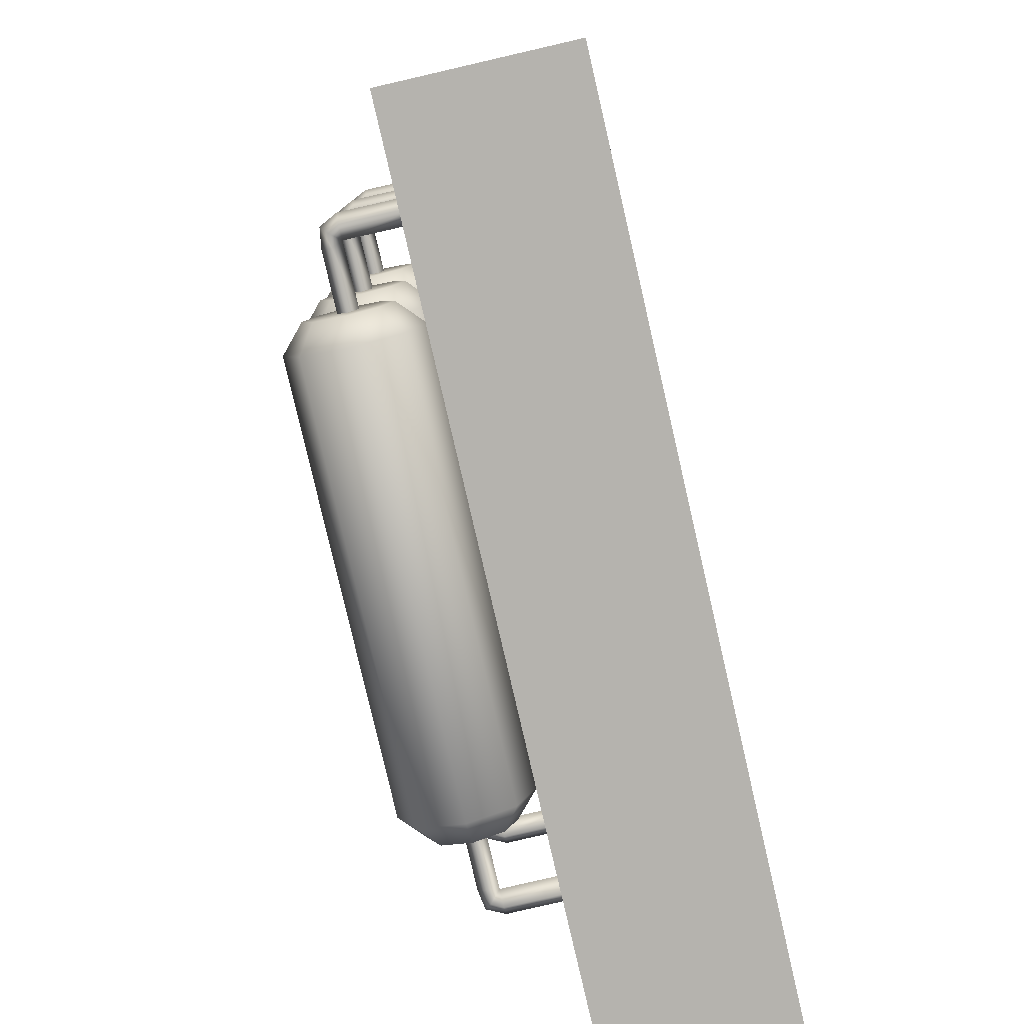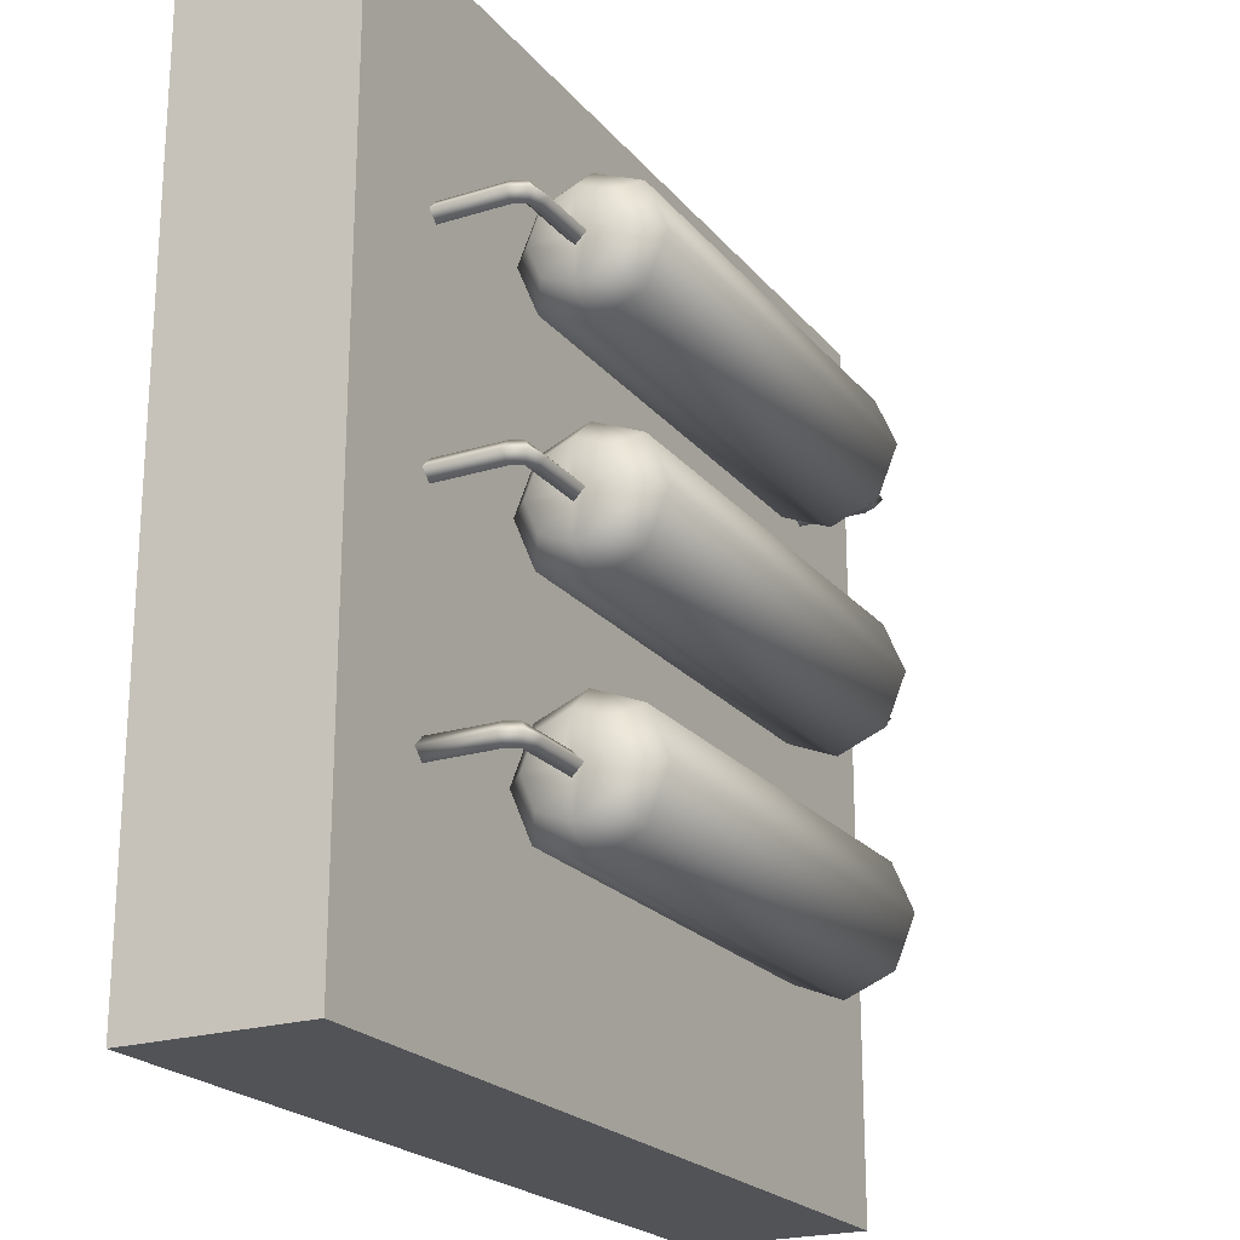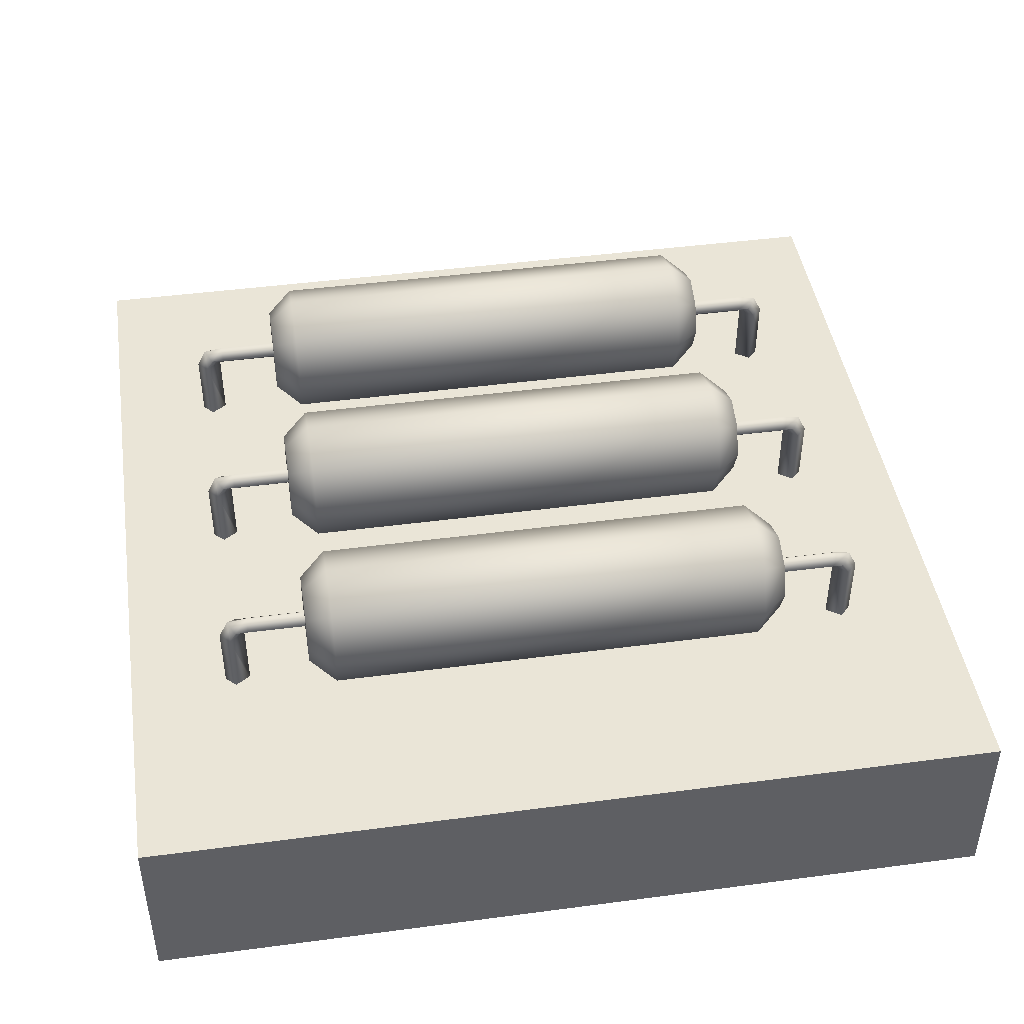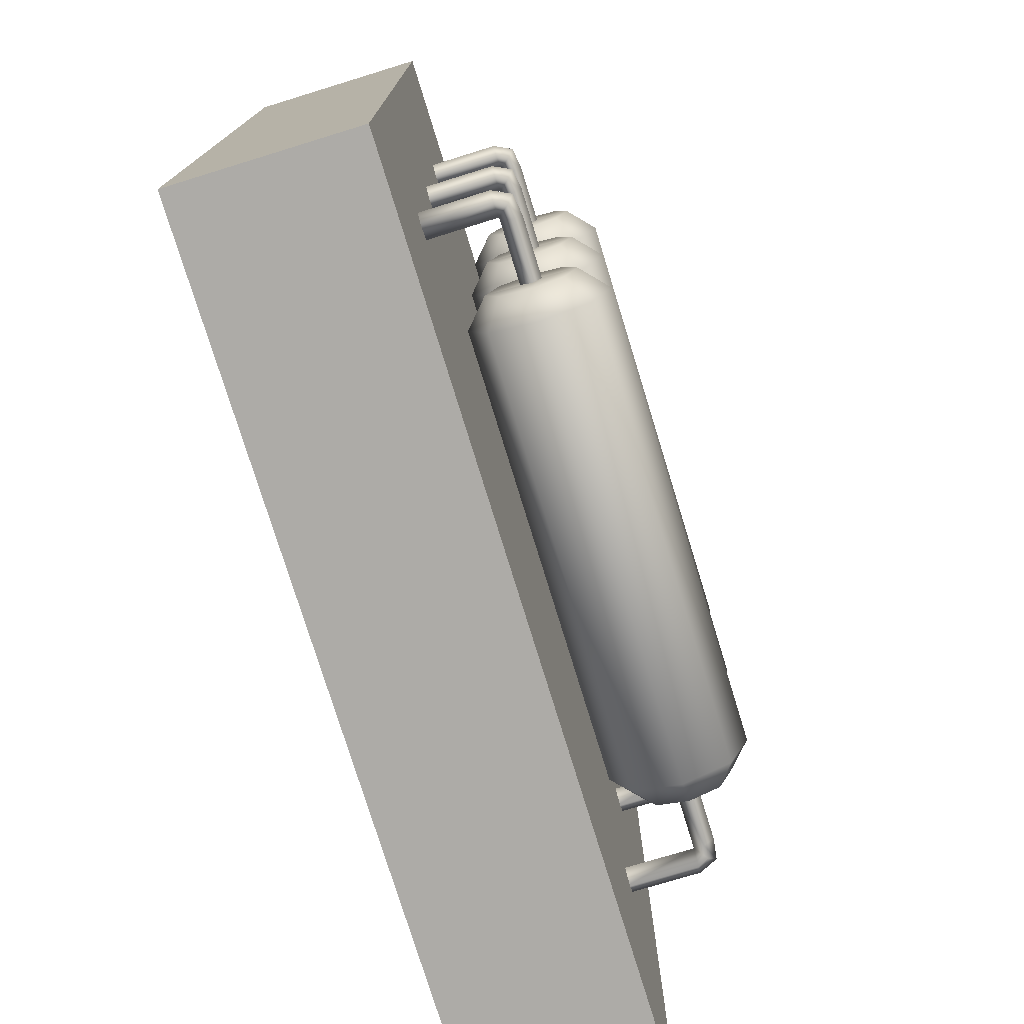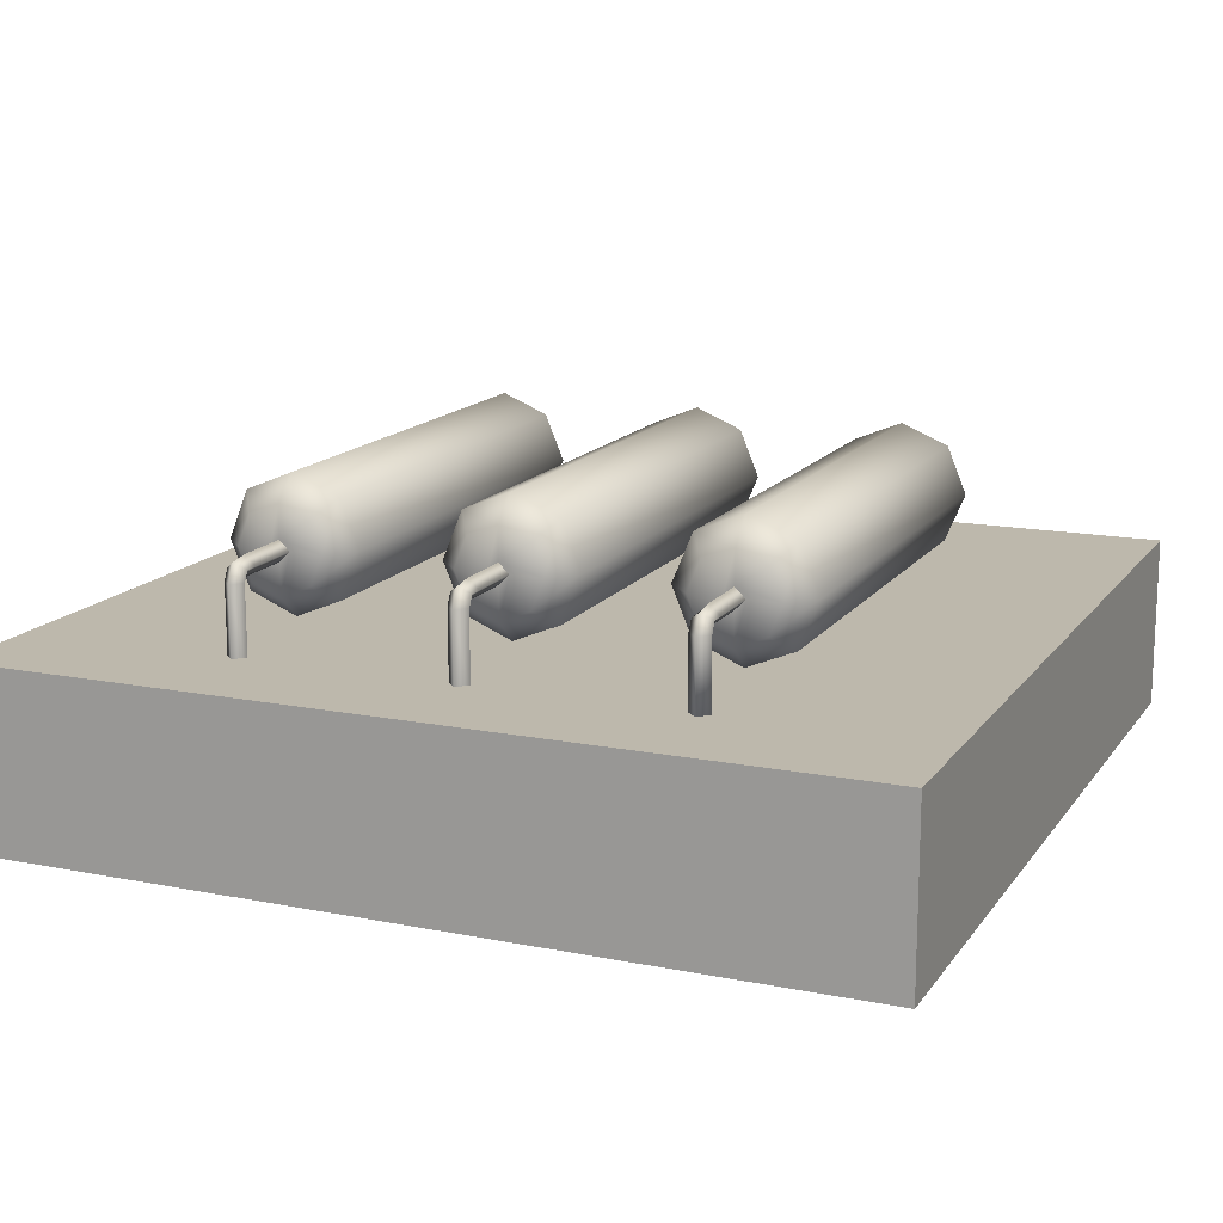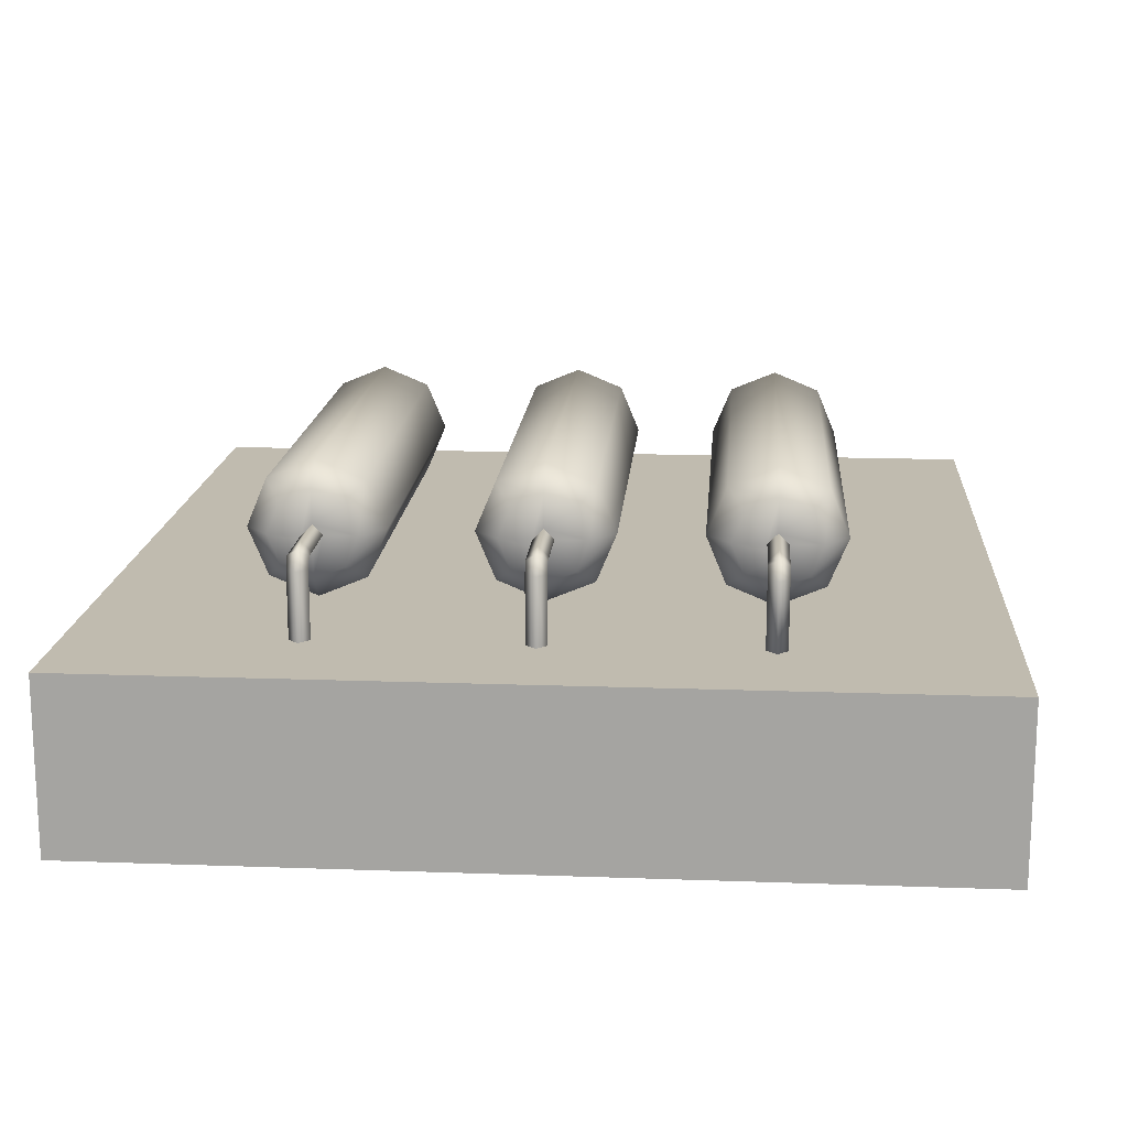
<metadata>
{"format":"obj","ext":"obj","renderer":"f3d","projection":"perspective","resolution":1024,"background":"white","views":[{"elev":-79.9,"azim":103.0,"up":"+Y"},{"elev":-21.8,"azim":-61.7,"up":"+Y"},{"elev":44.4,"azim":171.2,"up":"+Z"},{"elev":-76.4,"azim":-72.9,"up":"+Y"},{"elev":14.8,"azim":-66.9,"up":"+Z"},{"elev":15.9,"azim":-85.7,"up":"+Z"}]}
</metadata>
<code>
v  10.02 -10.02 -3.695
v  -10.02 -10.02 -3.695
v  -10.02 10.02 -3.695
v  10.02 10.02 -3.695
v  10.02 -10.02 0.3626
v  10.02 10.02 0.3626
v  -10.02 10.02 0.3626
v  -10.02 -10.02 0.3626
v  5.732 -4.974 3.147
v  5.732 -4.273 2.856
v  5.732 -3.983 2.155
v  5.133 -3.435 2.155
v  5.133 -3.886 3.244
v  5.133 -4.974 3.695
v  5.133 -6.063 3.244
v  5.732 -5.676 2.856
v  5.133 -6.514 2.155
v  5.732 -5.966 2.155
v  5.133 -6.063 1.067
v  5.732 -5.676 1.454
v  5.133 -4.974 0.6156
v  5.732 -4.974 1.163
v  5.133 -3.886 1.067
v  5.732 -4.273 1.454
v  -5.681 -3.983 2.155
v  -5.681 -4.739 2.155
v  -5.681 -4.273 2.856
v  -5.681 -4.974 2.39
v  -5.681 -4.974 3.147
v  -5.081 -3.435 2.155
v  -5.081 -3.886 3.244
v  -5.081 -4.974 3.695
v  -5.681 -5.676 2.856
v  -5.081 -6.063 3.244
v  -5.681 -5.966 2.155
v  -5.081 -6.514 2.155
v  -5.681 -5.676 1.454
v  -5.081 -6.063 1.067
v  -5.681 -4.974 1.163
v  -5.081 -4.974 0.6156
v  -5.681 -4.273 1.454
v  -5.081 -3.886 1.067
v  -5.681 -4.974 1.92
v  -5.681 -5.21 2.155
v  -7.704 -4.974 0.1945
v  -7.47 -4.739 0.1945
v  -7.121 -4.974 0.2105
v  -7.47 -5.21 0.1945
v  -7.036 -4.974 2.39
v  -7.036 -5.21 2.155
v  -7.128 -4.974 1.919
v  -7.036 -4.739 2.155
v  -7.508 -4.974 2.321
v  -7.342 -5.21 2.155
v  -7.342 -4.739 2.155
v  -7.712 -4.974 1.903
v  -7.476 -5.21 1.903
v  -7.476 -4.739 1.903
v  5.732 0.0092 3.147
v  5.732 0.0099 2.39
v  5.732 0.2449 2.155
v  5.732 0.7104 2.856
v  5.732 1.001 2.155
v  5.133 1.549 2.155
v  5.133 1.098 3.244
v  5.133 0.0092 3.695
v  5.133 -1.079 3.244
v  5.732 -0.6921 2.856
v  5.133 -1.53 2.155
v  5.732 -0.9826 2.155
v  5.133 -1.079 1.067
v  5.732 -0.6921 1.454
v  5.133 0.0092 0.6156
v  5.732 0.0092 1.163
v  5.133 1.098 1.067
v  5.732 0.7104 1.454
v  5.732 0.0099 1.92
v  5.732 -0.2251 2.155
v  -5.681 1.001 2.155
v  -5.681 0.2464 2.155
v  -5.681 0.7104 2.856
v  -5.681 0.0114 2.39
v  -5.681 0.0092 3.147
v  -5.081 1.549 2.155
v  -5.081 1.098 3.244
v  -5.081 0.0092 3.695
v  -5.681 -0.6921 2.856
v  -5.081 -1.079 3.244
v  -5.681 -0.9826 2.155
v  -5.081 -1.53 2.155
v  -5.681 -0.6921 1.454
v  -5.081 -1.079 1.067
v  -5.681 0.0092 1.163
v  -5.081 0.0092 0.6156
v  -5.681 0.7104 1.454
v  -5.081 1.098 1.067
v  -5.681 0.0114 1.92
v  -5.681 -0.2236 2.155
v  5.732 4.993 3.147
v  5.732 5.694 2.856
v  5.732 5.985 2.155
v  5.133 6.532 2.155
v  5.133 6.082 3.244
v  5.133 4.993 3.695
v  5.133 3.904 3.244
v  5.732 4.292 2.856
v  5.133 3.453 2.155
v  5.732 4.001 2.155
v  5.133 3.904 1.067
v  5.732 4.292 1.454
v  5.133 4.993 0.6156
v  5.732 4.993 1.163
v  5.133 6.082 1.067
v  5.732 5.694 1.454
v  -5.681 5.985 2.155
v  -5.681 5.694 2.856
v  -5.681 4.993 3.147
v  -5.081 6.532 2.155
v  -5.081 6.082 3.244
v  -5.081 4.993 3.695
v  -5.681 4.292 2.856
v  -5.081 3.904 3.244
v  -5.681 4.001 2.155
v  -5.081 3.453 2.155
v  -5.681 4.292 1.454
v  -5.081 3.904 1.067
v  -5.681 4.993 1.163
v  -5.081 4.993 0.6156
v  -5.681 5.694 1.454
v  -5.081 6.082 1.067
v  -7.036 0.0135 2.39
v  -7.036 -0.2215 2.155
v  -7.128 0.0135 1.919
v  -7.036 0.2485 2.155
v  -7.508 0.0135 2.321
v  -7.342 -0.2215 2.155
v  -7.342 0.2485 2.155
v  -7.712 0.0135 1.903
v  -7.476 -0.2215 1.903
v  -7.476 0.2485 1.903
v  -7.704 0.0135 0.1945
v  -7.47 -0.2215 0.1945
v  -7.121 0.0135 0.2105
v  -7.47 0.2485 0.1945
v  -5.681 4.993 2.39
v  -7.036 4.993 2.39
v  -7.036 4.758 2.155
v  -5.681 4.758 2.155
v  -7.128 4.993 1.919
v  -5.681 4.993 1.92
v  -7.036 5.228 2.155
v  -5.681 5.228 2.155
v  -7.508 4.993 2.321
v  -7.342 4.758 2.155
v  -7.342 5.228 2.155
v  -7.712 4.993 1.903
v  -7.476 4.758 1.903
v  -7.476 5.228 1.903
v  -7.704 4.993 0.1945
v  -7.47 4.758 0.1945
v  -7.121 4.993 0.2105
v  -7.47 5.228 0.1945
v  5.732 4.993 2.39
v  7.088 4.993 2.39
v  7.088 5.228 2.155
v  5.732 5.228 2.155
v  7.18 4.993 1.919
v  5.732 4.993 1.92
v  7.088 4.758 2.155
v  5.732 4.758 2.155
v  7.56 4.993 2.321
v  7.394 5.228 2.155
v  7.394 4.758 2.155
v  7.764 4.993 1.903
v  7.529 5.228 1.903
v  7.529 4.758 1.903
v  7.756 4.993 0.1945
v  7.522 5.228 0.1945
v  7.173 4.993 0.2105
v  7.522 4.758 0.1945
v  7.088 0.0107 2.39
v  7.088 0.2457 2.155
v  7.18 0.0107 1.919
v  7.088 -0.2243 2.155
v  7.56 0.0107 2.321
v  7.394 0.2457 2.155
v  7.394 -0.2243 2.155
v  7.764 0.0107 1.903
v  7.529 0.2457 1.903
v  7.529 -0.2243 1.903
v  7.756 0.0107 0.1945
v  7.522 0.2457 0.1945
v  7.173 0.0107 0.2105
v  7.522 -0.2243 0.1945
v  5.732 -4.974 2.39
v  7.088 -4.974 2.39
v  7.088 -4.739 2.155
v  5.732 -4.739 2.155
v  7.18 -4.974 1.919
v  5.732 -4.974 1.92
v  7.088 -5.209 2.155
v  5.732 -5.209 2.155
v  7.56 -4.974 2.321
v  7.394 -4.739 2.155
v  7.394 -5.209 2.155
v  7.764 -4.974 1.903
v  7.529 -4.739 1.903
v  7.529 -5.209 1.903
v  7.756 -4.974 0.1945
v  7.522 -4.739 0.1945
v  7.173 -4.974 0.2105
v  7.522 -5.209 0.1945
g Object08
f 3 4 1
f 1 2 3
f 7 8 5
f 5 6 7
f 6 5 1
f 1 4 6
f 7 6 4
f 4 3 7
f 8 7 3
f 3 2 8
f 5 8 2
f 2 1 5
f 198 10 9
f 9 195 198
f 11 10 198
f 10 11 12
f 12 13 10
f 9 10 13
f 13 14 9
f 16 9 14
f 14 15 16
f 18 16 15
f 15 17 18
f 20 18 17
f 17 19 20
f 22 20 19
f 19 21 22
f 24 22 21
f 21 23 24
f 23 12 11
f 23 11 24
f 200 24 11
f 11 198 200
f 22 24 200
f 195 16 18
f 18 202 195
f 9 16 195
f 20 22 202
f 202 18 20
f 200 202 22
f 25 26 27
f 29 27 26
f 26 28 29
f 27 31 30
f 30 25 27
f 29 32 31
f 31 27 29
f 33 34 32
f 32 29 33
f 35 36 34
f 34 33 35
f 37 38 36
f 36 35 37
f 39 40 38
f 38 37 39
f 41 42 40
f 40 39 41
f 42 41 25
f 42 25 30
f 25 41 43
f 43 26 25
f 39 43 41
f 35 33 28
f 28 44 35
f 29 28 33
f 44 39 37
f 37 35 44
f 43 39 44
f 47 48 45
f 45 46 47
f 50 44 28
f 28 49 50
f 51 43 44
f 44 50 51
f 52 26 43
f 43 51 52
f 49 28 26
f 26 52 49
f 54 50 49
f 49 53 54
f 50 54 51
f 51 55 52
f 53 49 52
f 52 55 53
f 57 54 53
f 53 56 57
f 54 57 51
f 51 58 55
f 56 53 55
f 55 58 56
f 48 57 56
f 56 45 48
f 47 51 57
f 57 48 47
f 46 58 51
f 51 47 46
f 45 56 58
f 58 46 45
f 31 13 12
f 12 30 31
f 32 14 13
f 13 31 32
f 34 15 14
f 14 32 34
f 36 17 15
f 15 34 36
f 38 19 17
f 17 36 38
f 40 21 19
f 19 38 40
f 42 23 21
f 21 40 42
f 30 12 23
f 23 42 30
f 61 62 59
f 59 60 61
f 63 62 61
f 62 63 64
f 64 65 62
f 59 62 65
f 65 66 59
f 68 59 66
f 66 67 68
f 70 68 67
f 67 69 70
f 72 70 69
f 69 71 72
f 74 72 71
f 71 73 74
f 76 74 73
f 73 75 76
f 75 64 63
f 75 63 76
f 77 76 63
f 63 61 77
f 74 76 77
f 60 68 70
f 70 78 60
f 59 68 60
f 72 74 78
f 78 70 72
f 77 78 74
f 79 80 81
f 83 81 80
f 80 82 83
f 81 85 84
f 84 79 81
f 83 86 85
f 85 81 83
f 87 88 86
f 86 83 87
f 89 90 88
f 88 87 89
f 91 92 90
f 90 89 91
f 93 94 92
f 92 91 93
f 95 96 94
f 94 93 95
f 96 95 79
f 96 79 84
f 79 95 97
f 97 80 79
f 93 97 95
f 89 87 82
f 82 98 89
f 83 82 87
f 98 93 91
f 91 89 98
f 97 93 98
f 85 65 64
f 64 84 85
f 86 66 65
f 65 85 86
f 88 67 66
f 66 86 88
f 90 69 67
f 67 88 90
f 92 71 69
f 69 90 92
f 94 73 71
f 71 92 94
f 96 75 73
f 73 94 96
f 84 64 75
f 75 96 84
f 166 100 99
f 99 163 166
f 101 100 166
f 100 101 102
f 102 103 100
f 99 100 103
f 103 104 99
f 106 99 104
f 104 105 106
f 108 106 105
f 105 107 108
f 110 108 107
f 107 109 110
f 112 110 109
f 109 111 112
f 114 112 111
f 111 113 114
f 113 102 101
f 113 101 114
f 168 114 101
f 101 166 168
f 112 114 168
f 163 106 108
f 108 170 163
f 99 106 163
f 110 112 170
f 170 108 110
f 168 170 112
f 115 152 116
f 117 116 152
f 152 145 117
f 116 119 118
f 118 115 116
f 117 120 119
f 119 116 117
f 121 122 120
f 120 117 121
f 123 124 122
f 122 121 123
f 125 126 124
f 124 123 125
f 127 128 126
f 126 125 127
f 129 130 128
f 128 127 129
f 130 129 115
f 130 115 118
f 115 129 150
f 150 152 115
f 127 150 129
f 123 121 145
f 145 148 123
f 117 145 121
f 148 127 125
f 125 123 148
f 150 127 148
f 119 103 102
f 102 118 119
f 120 104 103
f 103 119 120
f 122 105 104
f 104 120 122
f 124 107 105
f 105 122 124
f 126 109 107
f 107 124 126
f 128 111 109
f 109 126 128
f 130 113 111
f 111 128 130
f 118 102 113
f 113 130 118
f 132 98 82
f 82 131 132
f 133 97 98
f 98 132 133
f 134 80 97
f 97 133 134
f 131 82 80
f 80 134 131
f 136 132 131
f 131 135 136
f 132 136 133
f 133 137 134
f 135 131 134
f 134 137 135
f 139 136 135
f 135 138 139
f 136 139 133
f 133 140 137
f 138 135 137
f 137 140 138
f 142 139 138
f 138 141 142
f 143 133 139
f 139 142 143
f 144 140 133
f 133 143 144
f 141 138 140
f 140 144 141
f 147 148 145
f 145 146 147
f 149 150 148
f 148 147 149
f 151 152 150
f 150 149 151
f 146 145 152
f 152 151 146
f 154 147 146
f 146 153 154
f 147 154 149
f 149 155 151
f 153 146 151
f 151 155 153
f 157 154 153
f 153 156 157
f 154 157 149
f 149 158 155
f 156 153 155
f 155 158 156
f 160 157 156
f 156 159 160
f 161 149 157
f 157 160 161
f 162 158 149
f 149 161 162
f 159 156 158
f 158 162 159
f 165 166 163
f 163 164 165
f 167 168 166
f 166 165 167
f 169 170 168
f 168 167 169
f 164 163 170
f 170 169 164
f 172 165 164
f 164 171 172
f 165 172 167
f 167 173 169
f 171 164 169
f 169 173 171
f 175 172 171
f 171 174 175
f 172 175 167
f 167 176 173
f 174 171 173
f 173 176 174
f 178 175 174
f 174 177 178
f 179 167 175
f 175 178 179
f 180 176 167
f 167 179 180
f 177 174 176
f 176 180 177
f 182 61 60
f 60 181 182
f 183 77 61
f 61 182 183
f 184 78 77
f 77 183 184
f 181 60 78
f 78 184 181
f 186 182 181
f 181 185 186
f 182 186 183
f 183 187 184
f 185 181 184
f 184 187 185
f 189 186 185
f 185 188 189
f 186 189 183
f 183 190 187
f 188 185 187
f 187 190 188
f 192 189 188
f 188 191 192
f 193 183 189
f 189 192 193
f 194 190 183
f 183 193 194
f 191 188 190
f 190 194 191
f 197 198 195
f 195 196 197
f 199 200 198
f 198 197 199
f 201 202 200
f 200 199 201
f 196 195 202
f 202 201 196
f 204 197 196
f 196 203 204
f 197 204 199
f 199 205 201
f 203 196 201
f 201 205 203
f 207 204 203
f 203 206 207
f 204 207 199
f 199 208 205
f 206 203 205
f 205 208 206
f 210 207 206
f 206 209 210
f 211 199 207
f 207 210 211
f 212 208 199
f 199 211 212
f 209 206 208
f 208 212 209

</code>
